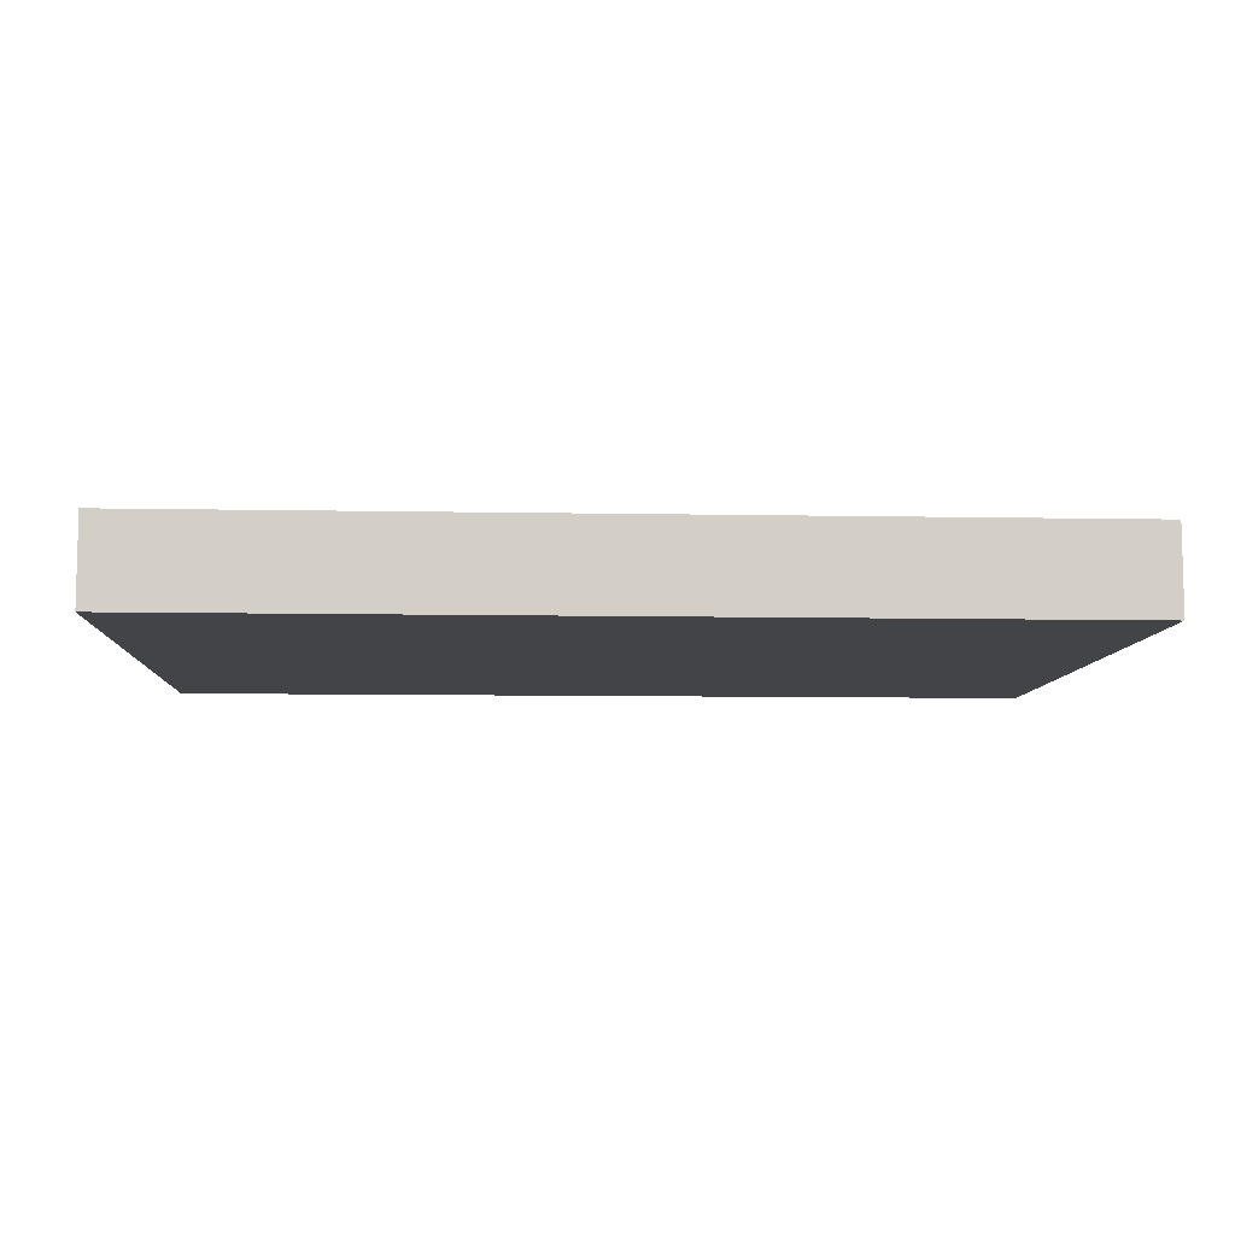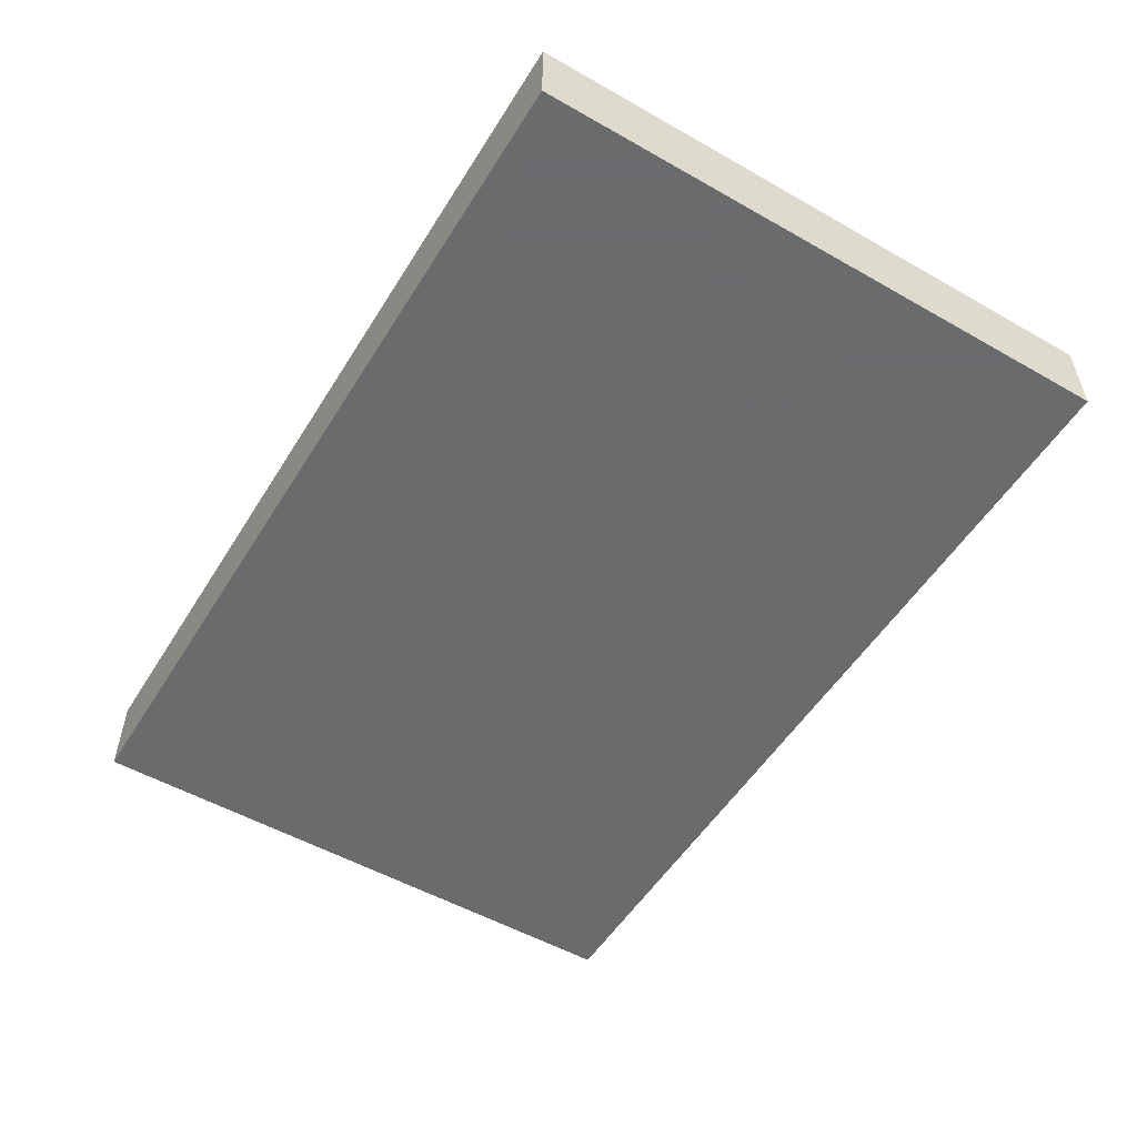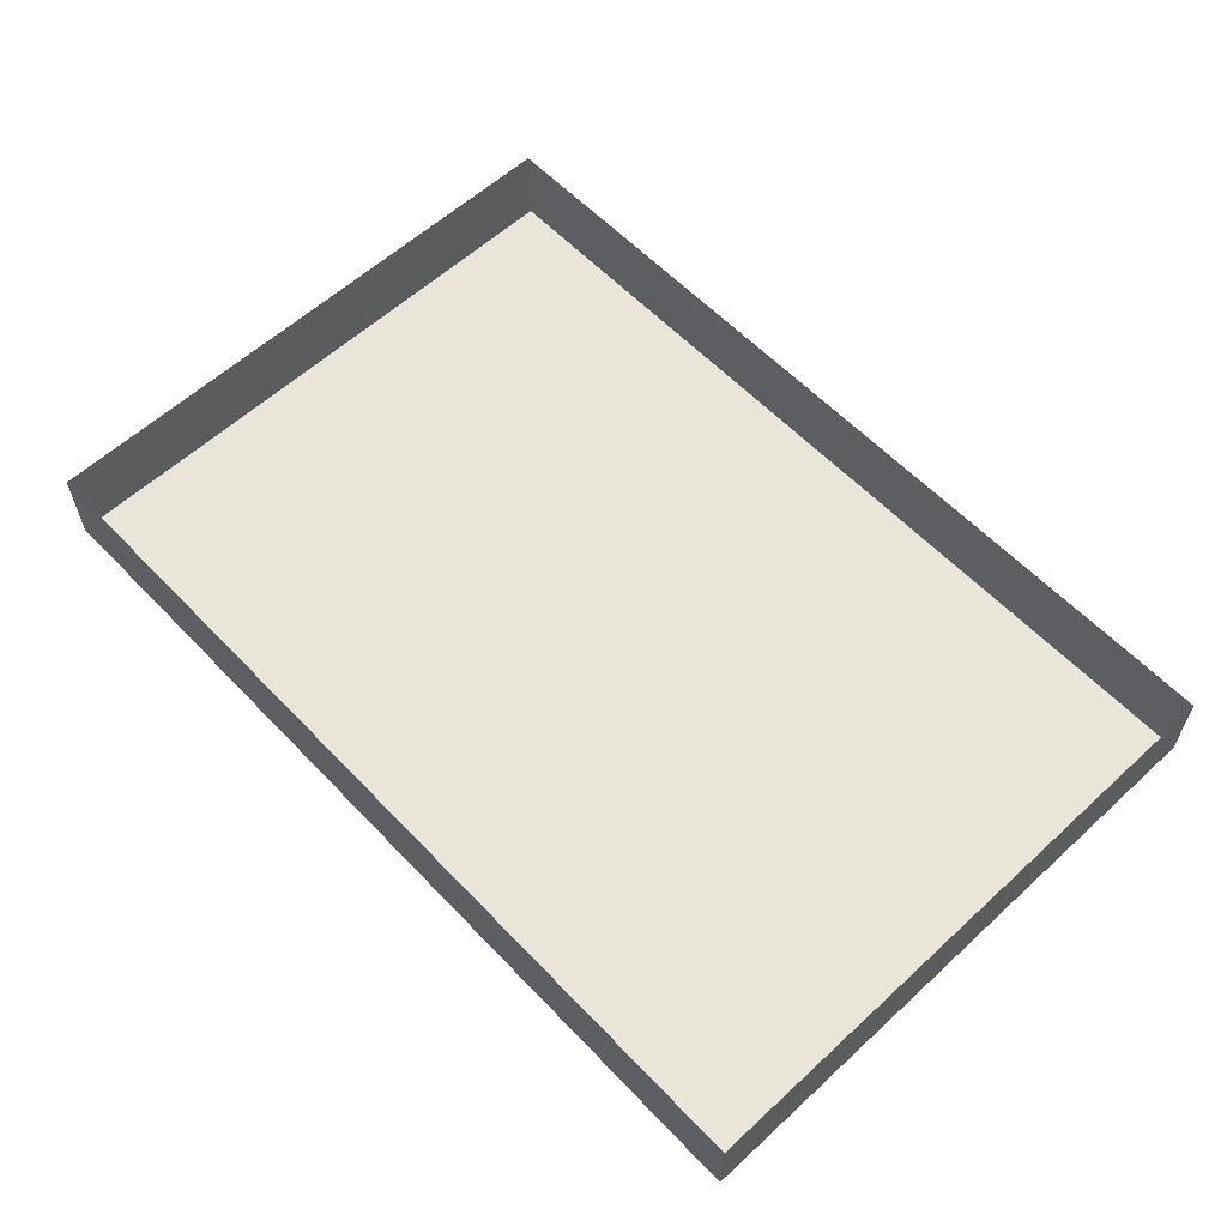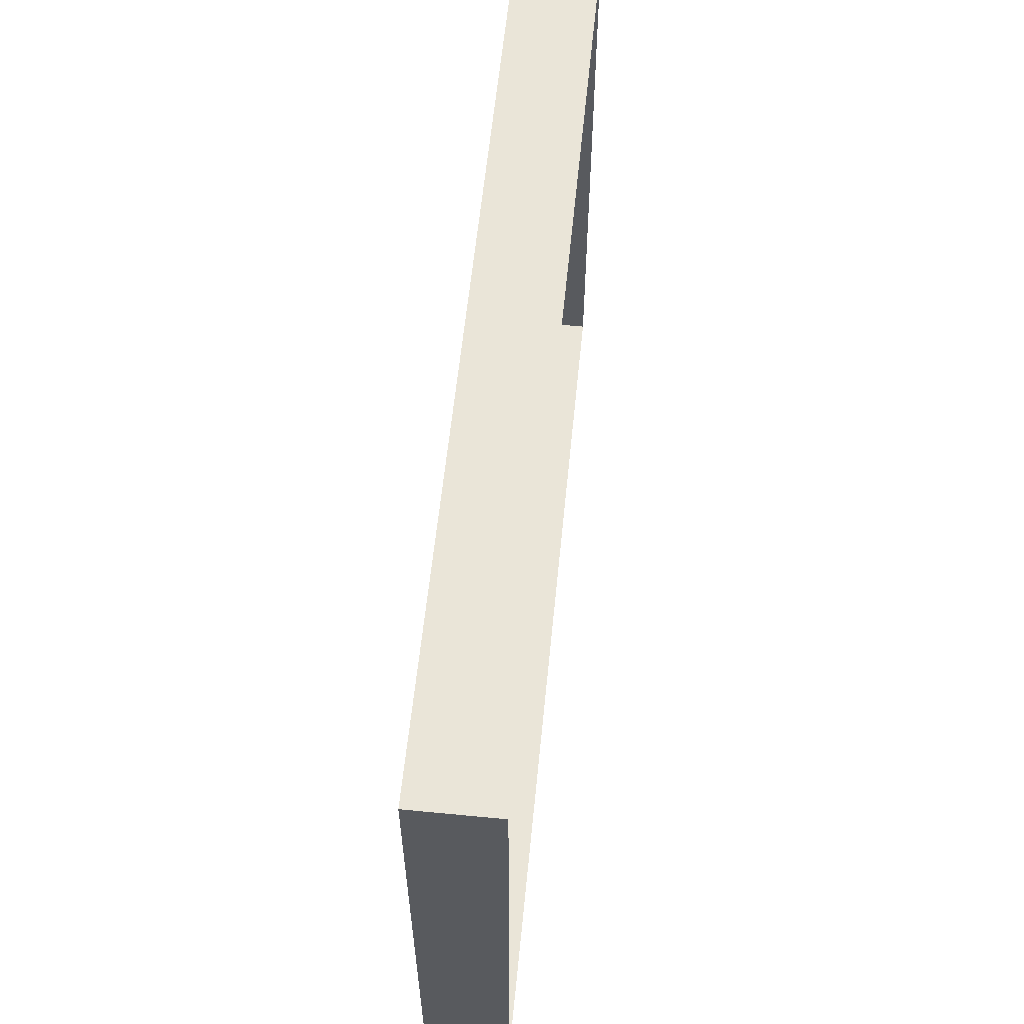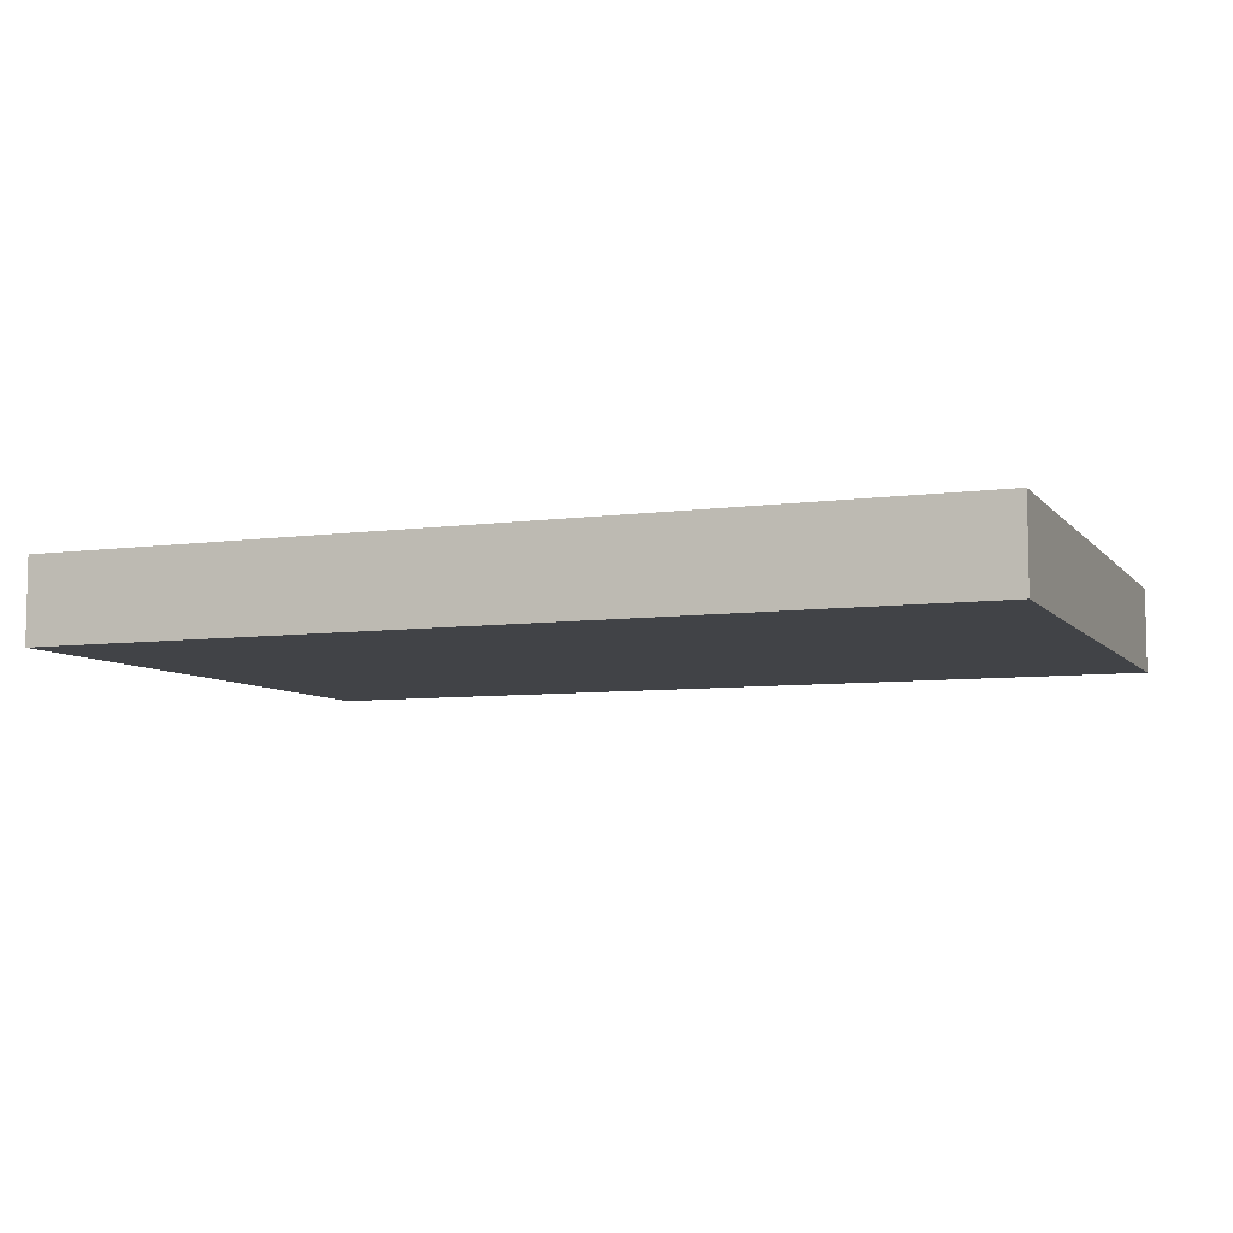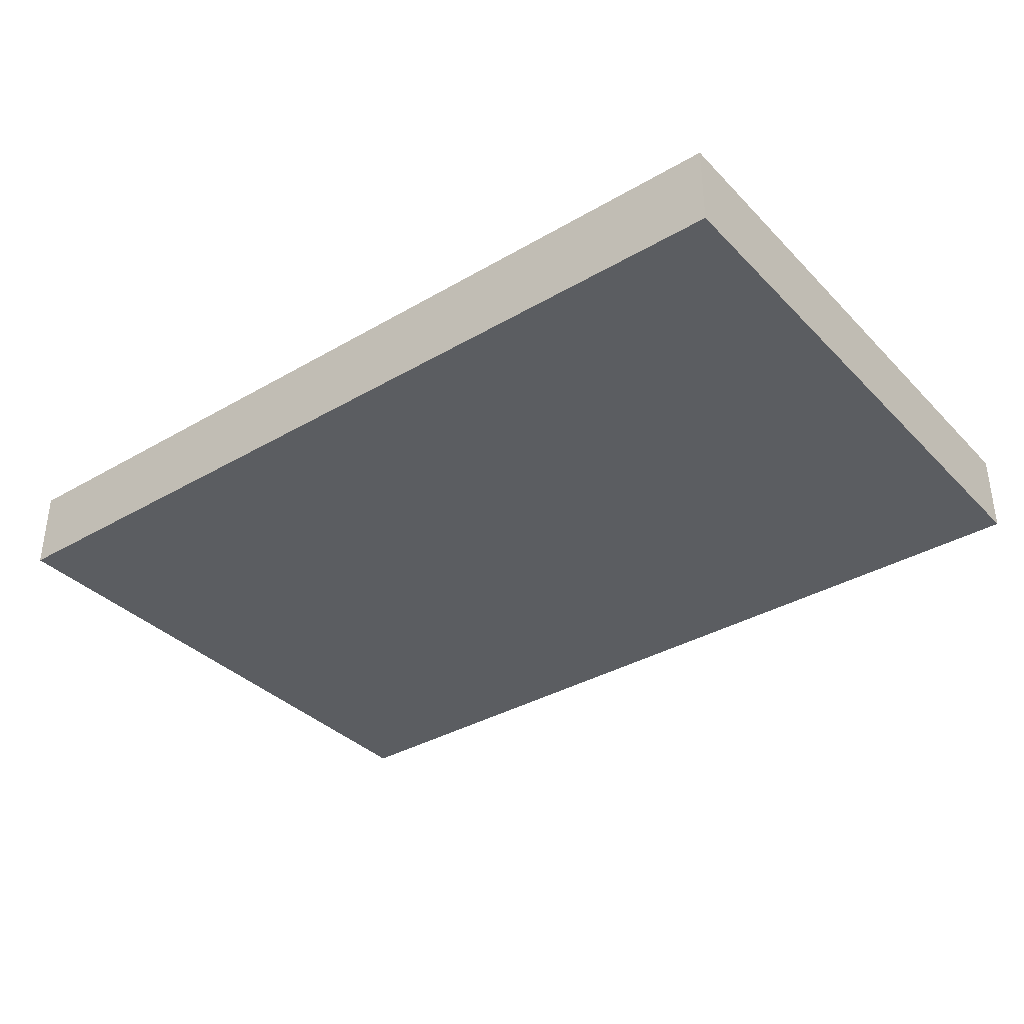
<metadata>
{"format":"obj","ext":"obj","renderer":"f3d","projection":"perspective","resolution":1024,"background":"white","views":[{"elev":-8.2,"azim":-3.1,"up":"+Y"},{"elev":-53.2,"azim":-121.3,"up":"+Y"},{"elev":59.7,"azim":46.7,"up":"+Y"},{"elev":59.1,"azim":95.7,"up":"+Z"},{"elev":-7.1,"azim":-158.4,"up":"+Y"},{"elev":-35.8,"azim":37.5,"up":"+Y"}]}
</metadata>
<code>
v -0.03906 -0.07031 0.02344
v -0.0625 -0.07031 0.02344
v -0.0625 -0.07031 -0.05469
v -0.03906 -0.07031 -0.05469
v -0.07031 -0.07031 0.1406
v -0.09375 -0.07031 0.1641
v -0.09375 -0.07031 0.05469
v -0.07031 -0.07031 0.0625
v -0.07031 -0.07031 0.03906
v 0.1328 -0.07031 0.03906
v 0.1328 -0.07031 0.0625
v 0.1562 -0.07031 0.05469
v 0.1562 -0.07031 0.1641
v 0.1328 -0.07031 0.1406
v -0.09375 -0.07031 -0.0625
v -0.07031 -0.07031 -0.05469
v -0.07031 -0.07031 -0.07812
v 0.1328 -0.07031 -0.07812
v 0.1328 -0.07031 -0.05469
v 0.1562 -0.07031 -0.0625
v -0.09375 -0.07031 -0.2031
v -0.07031 -0.07031 -0.1797
v 0.1562 -0.07031 -0.2031
v 0.1328 -0.07031 -0.1797
v -0.01562 -0.07031 0.03125
v -0.03906 -0.07031 0.03125
v -0.03125 -0.07031 -0.05469
v -0.007812 -0.07031 -0.05469
v 0.01562 -0.07031 0.01562
v -0.007812 -0.07031 0.01562
v 0 -0.07031 -0.05469
v 0.02344 -0.07031 -0.05469
v 0.0625 -0.07031 0.03125
v 0.03906 -0.07031 0.03125
v 0.03906 -0.07031 -0.05469
v 0.0625 -0.07031 -0.05469
v 0.09375 -0.07031 0.03125
v 0.07031 -0.07031 0.03125
v 0.07031 -0.07031 -0.05469
v 0.09375 -0.07031 -0.05469
v 0.125 -0.07031 0.03906
v 0.1016 -0.07031 0.03906
v 0.1016 -0.07031 -0.05469
v 0.125 -0.07031 -0.05469
v -0.03906 -0.07031 -0.08594
v -0.0625 -0.07031 -0.08594
v -0.0625 -0.07031 -0.1797
v -0.03906 -0.07031 -0.1797
v -0.01562 -0.07031 -0.1094
v -0.03906 -0.07031 -0.1094
v -0.03125 -0.07031 -0.1797
v -0.007812 -0.07031 -0.1797
v 0.01562 -0.07031 -0.1094
v -0.007812 -0.07031 -0.1094
v 0 -0.07031 -0.1797
v 0.02344 -0.07031 -0.1797
v 0.04688 -0.07031 -0.09375
v 0.02344 -0.07031 -0.09375
v 0.04688 -0.07031 -0.1797
v 0.07031 -0.07031 -0.09375
v 0.05469 -0.07031 -0.1797
v 0.07812 -0.07031 -0.1797
v 0.125 -0.07031 -0.1094
v 0.1016 -0.07031 -0.1094
v 0.09375 -0.07031 -0.1797
v 0.1172 -0.07031 -0.1797
v -0.03125 -0.07031 0.1328
v -0.05469 -0.07031 0.1328
v -0.0625 -0.07031 0.0625
v -0.03906 -0.07031 0.0625
v 0 -0.07031 0.1328
v -0.02344 -0.07031 0.1328
v -0.03125 -0.07031 0.0625
v -0.007812 -0.07031 0.0625
v 0.03125 -0.07031 0.1406
v 0.007812 -0.07031 0.1406
v 0.007812 -0.07031 0.0625
v 0.03125 -0.07031 0.0625
v 0.0625 -0.07031 0.1328
v 0.03906 -0.07031 0.1328
v 0.03906 -0.07031 0.0625
v 0.0625 -0.07031 0.0625
v 0.09375 -0.07031 0.1172
v 0.07031 -0.07031 0.1172
v 0.07031 -0.07031 0.0625
v 0.09375 -0.07031 0.0625
v 0.125 -0.07031 0.1172
v 0.1016 -0.07031 0.1172
v 0.1016 -0.07031 0.0625
v 0.125 -0.07031 0.0625
v -0.1328 -0.07031 0.1875
v -0.1328 -0.07031 0.07812
v -0.1328 -0.07031 -0.03906
v -0.1328 -0.07031 -0.1797
v 0.1172 -0.07031 0.1875
v -0.375 -0.07031 -0.25
v 0.375 -0.07031 -0.25
v 0.375 -0.07031 -0.03906
v -0.375 -0.07031 -0.03906
v -0.375 -0.05469 -0.01562
v -0.375 -0.05469 -0.2344
v -0.375 0 -0.25
v 0.375 0 -0.25
v 0.375 -0.03906 -0.2344
v 0.375 -0.05469 -0.2344
v 0.375 -0.05469 -0.01562
v 0.375 -0.05469 0.01562
v 0.375 -0.03906 0.2344
v 0.375 -0.05469 0.2344
v 0.375 -0.07031 0.25
v 0.375 -0.07031 0.03906
v -0.375 -0.07031 0.03906
v 0.375 -0.01562 -0.03906
v 0.375 -0.01562 0.03906
v -0.375 -0.07031 0.25
v -0.375 -0.05469 0.2344
v -0.375 -0.05469 0.01562
v -0.375 -0.03906 0.2344
v -0.375 -0.03906 -0.2344
v -0.375 0 0.25
v 0.375 0 0.25
v -0.375 -0.01562 0.03906
v -0.375 -0.01562 -0.03906
v 0.2656 -0.07031 -0.05469
v 0.2344 -0.07031 -0.05469
v 0.2344 -0.07031 -0.1094
v 0.2656 -0.07031 -0.1094
v 0.2656 -0.07031 0.01562
v 0.2344 -0.07031 0.01562
v 0.2344 -0.07031 -0.03906
v 0.2656 -0.07031 -0.03906
v 0.2656 -0.07031 0.0625
v 0.2344 -0.07031 0.0625
v 0.2344 -0.07031 0.03125
v 0.2656 -0.07031 0.03125
v 0.2578 -0.07031 0.1094
v 0.2422 -0.07031 0.1094
v 0.1875 -0.07031 0.05469
v 0.2031 -0.07031 0.03125
v 0.2969 -0.07031 0.03125
v 0.3125 -0.07031 0.05469
v -0.2656 -0.07031 0.05469
v -0.2344 -0.07031 0.05469
v -0.2344 -0.07031 0.1094
v -0.2656 -0.07031 0.1094
v -0.2656 -0.07031 -0.01562
v -0.2344 -0.07031 -0.01562
v -0.2344 -0.07031 0.03906
v -0.2656 -0.07031 0.03906
v -0.2656 -0.07031 -0.0625
v -0.2344 -0.07031 -0.0625
v -0.2344 -0.07031 -0.03125
v -0.2656 -0.07031 -0.03125
v -0.2578 -0.07031 -0.1094
v -0.2422 -0.07031 -0.1094
v -0.1875 -0.07031 -0.05469
v -0.2031 -0.07031 -0.03125
v -0.2969 -0.07031 -0.03125
v -0.3125 -0.07031 -0.05469
f 1 2 3
f 1 3 4
f 5 6 7
f 5 7 8
f 8 7 9
f 8 9 10
f 8 10 11
f 11 10 12
f 11 12 13
f 11 13 14
f 14 13 6
f 14 6 5
f 9 7 15
f 9 15 16
f 16 15 17
f 16 17 18
f 16 18 19
f 19 18 20
f 19 20 12
f 19 12 10
f 17 15 21
f 17 21 22
f 22 21 23
f 22 23 24
f 24 23 20
f 24 20 18
f 25 26 27
f 25 27 28
f 29 30 31
f 29 31 32
f 33 34 35
f 33 35 36
f 37 38 39
f 37 39 40
f 41 42 43
f 41 43 44
f 45 46 47
f 45 47 48
f 49 50 51
f 49 51 52
f 53 54 55
f 53 55 56
f 57 58 56
f 57 56 59
f 60 57 61
f 60 61 62
f 63 64 65
f 63 65 66
f 67 68 69
f 67 69 70
f 71 72 73
f 71 73 74
f 75 76 77
f 75 77 78
f 79 80 81
f 79 81 82
f 83 84 85
f 83 85 86
f 87 88 89
f 87 89 90
f 7 6 91
f 7 91 92
f 7 92 15
f 15 92 93
f 15 93 21
f 21 93 94
f 124 125 126
f 124 126 127
f 128 129 130
f 128 130 131
f 132 133 134
f 132 134 135
f 133 132 136
f 133 136 137
f 133 137 138
f 133 138 139
f 136 132 140
f 136 140 141
f 142 143 144
f 142 144 145
f 146 147 148
f 146 148 149
f 150 151 152
f 150 152 153
f 151 150 154
f 151 154 155
f 151 155 156
f 151 156 157
f 154 150 158
f 154 158 159
f 6 13 95
f 6 95 91
f 96 97 98
f 96 98 99
f 96 99 100
f 96 100 101
f 96 101 102
f 96 102 97
f 97 102 103
f 97 103 104
f 97 104 105
f 97 105 98
f 98 105 106
f 107 109 110
f 107 110 111
f 111 110 112
f 110 115 112
f 112 115 116
f 112 116 117
f 101 119 102
f 102 119 120
f 120 119 118
f 120 118 115
f 120 115 121
f 121 115 110
f 121 110 109
f 121 109 108
f 121 108 103
f 103 108 104
f 118 116 115
f 106 105 104
f 106 104 107
f 107 104 108
f 107 108 109
f 117 116 118
f 117 118 100
f 100 118 119
f 100 119 101
f 111 112 99
f 111 99 98
f 111 98 113
f 111 113 114
f 99 112 122
f 99 122 123

</code>
